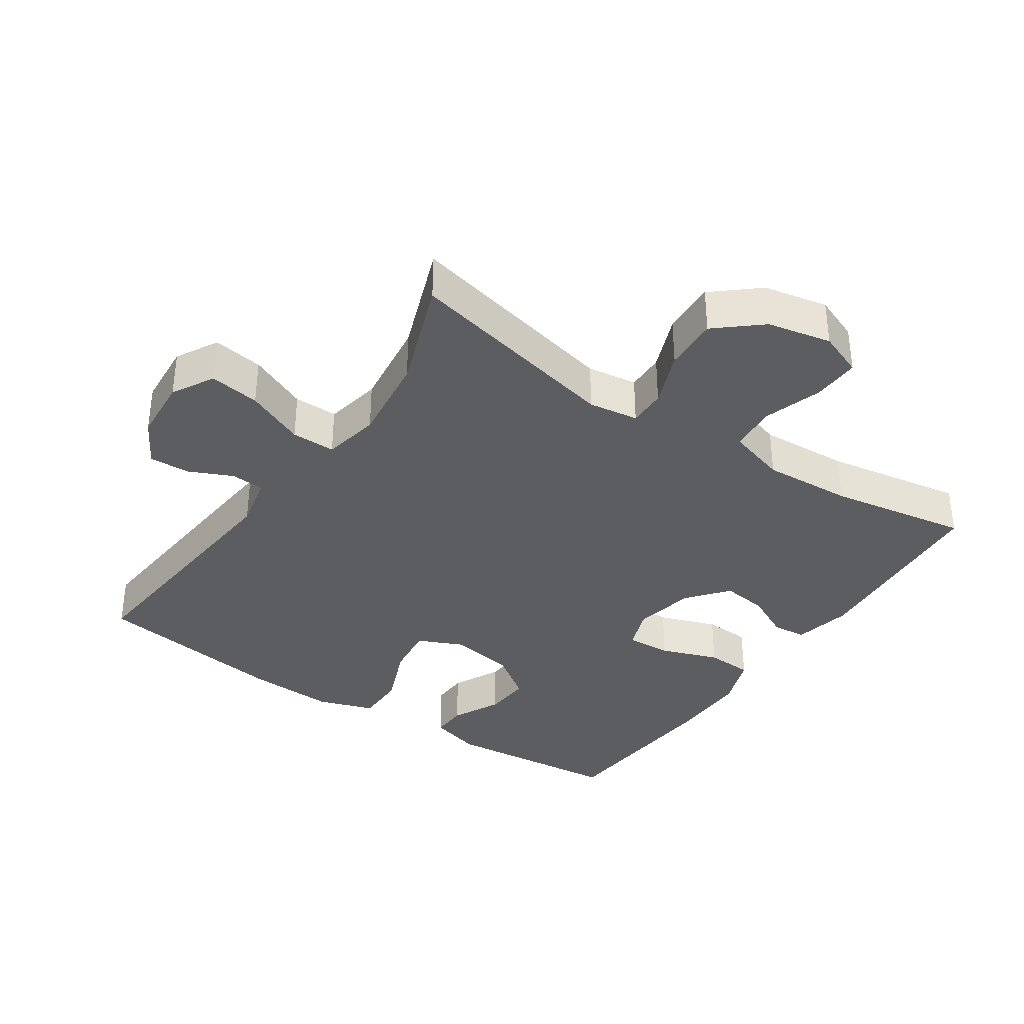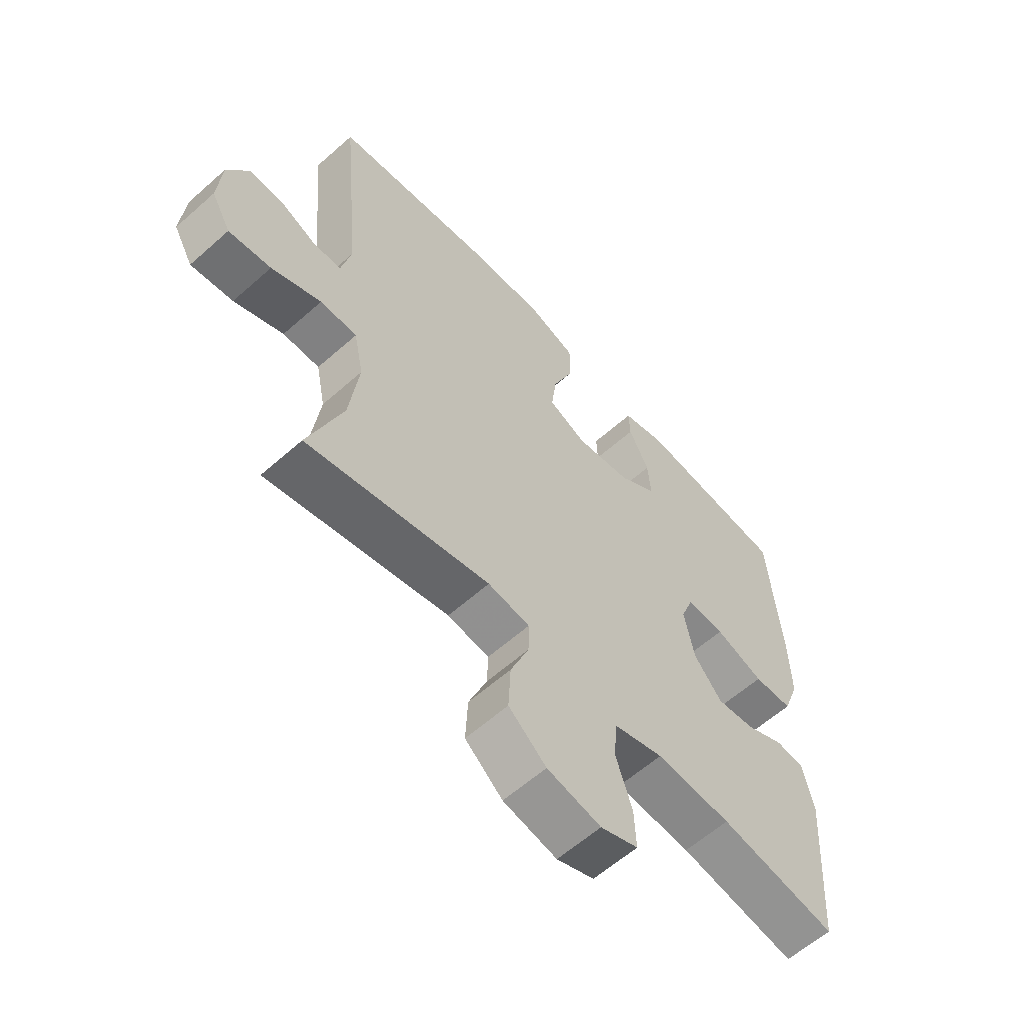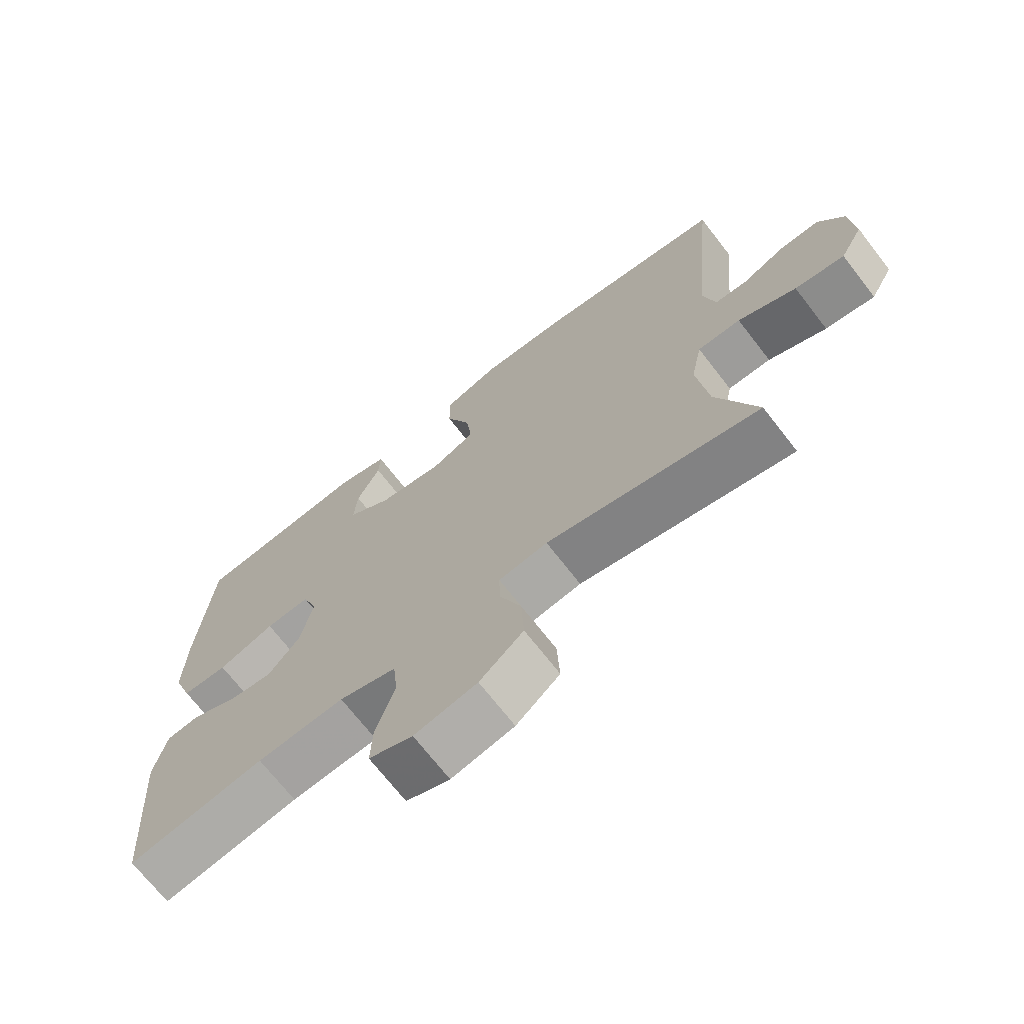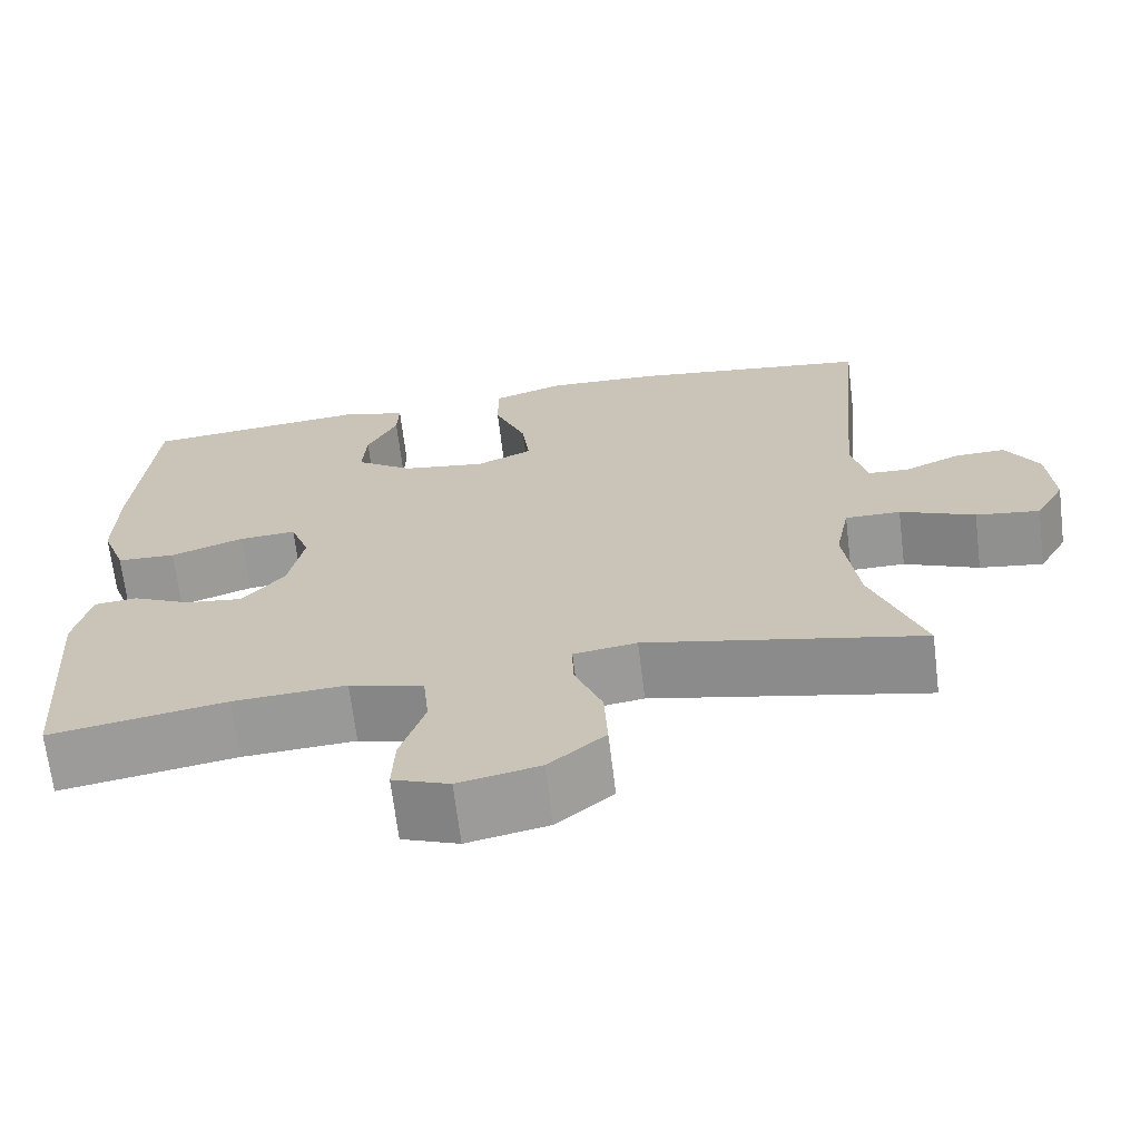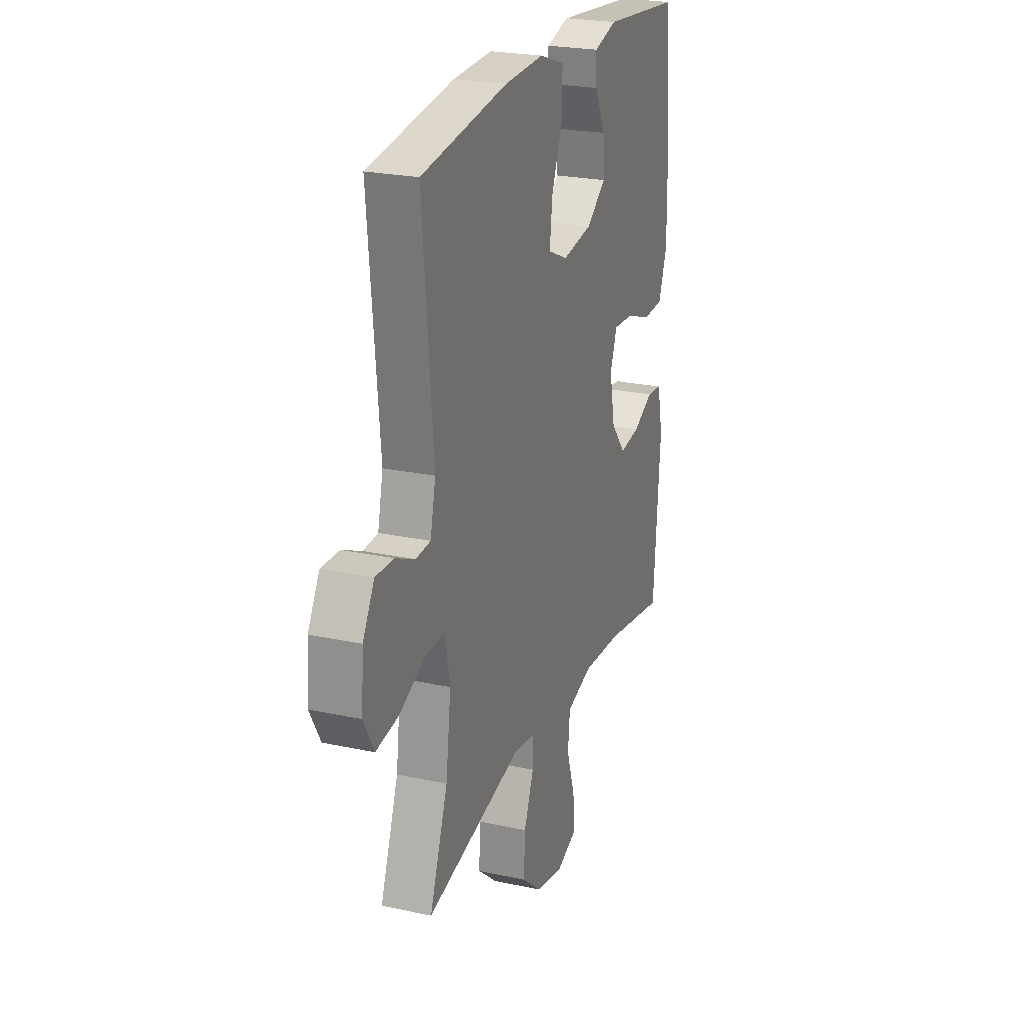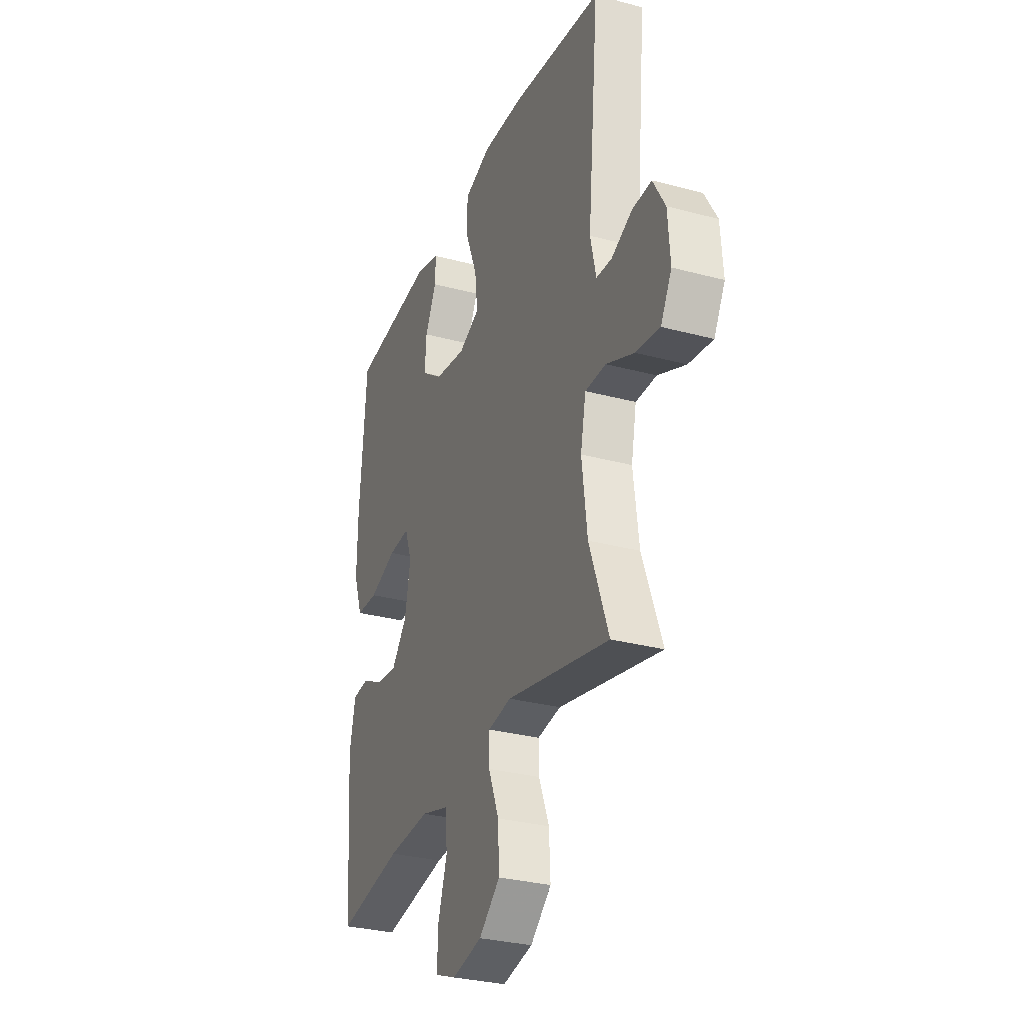
<metadata>
{"format":"obj","ext":"obj","renderer":"f3d","projection":"perspective","resolution":1024,"background":"white","views":[{"elev":-36.1,"azim":145.9,"up":"+Y"},{"elev":-60.5,"azim":132.2,"up":"+Z"},{"elev":-70.3,"azim":37.8,"up":"+Z"},{"elev":-68.1,"azim":7.0,"up":"+Z"},{"elev":23.8,"azim":109.9,"up":"+Z"},{"elev":-30.4,"azim":68.8,"up":"+Z"}]}
</metadata>
<code>
v -0.5 0.07 -0.5
v -0.522 0.07 -0.204
v -0.503 0.07 -0.117
v -0.452 0.07 -0.112
v -0.383 0.07 -0.146
v -0.314 0.07 -0.155
v -0.264 0.07 -0.094
v -0.246 0.07 -0.002
v -0.269 0.07 0.061
v -0.337 0.07 0.057
v -0.424 0.07 0.026
v -0.494 0.07 0.029
v -0.523 0.07 0.109
v -0.521 0.07 0.233
v -0.5 0.07 0.5
v -0.232 0.07 0.526
v -0.154 0.07 0.504
v -0.156 0.07 0.45
v -0.192 0.07 0.377
v -0.197 0.07 0.307
v -0.129 0.07 0.258
v -0.029 0.07 0.242
v 0.038 0.07 0.272
v 0.029 0.07 0.348
v -0.009 0.07 0.443
v -0.009 0.07 0.518
v 0.076 0.07 0.547
v 0.209 0.07 0.541
v 0.5 0.07 0.5
v 0.464 0.07 0.113
v 0.482 0.07 0.033
v 0.532 0.07 0.03
v 0.598 0.07 0.06
v 0.659 0.07 0.062
v 0.698 0.07 -0.006
v 0.705 0.07 -0.102
v 0.67 0.07 -0.165
v 0.594 0.07 -0.154
v 0.505 0.07 -0.115
v 0.439 0.07 -0.115
v 0.422 0.07 -0.2
v 0.439 0.07 -0.334
v 0.5 0.07 -0.5
v 0.173 0.07 -0.428
v 0.098 0.07 -0.439
v 0.099 0.07 -0.496
v 0.132 0.07 -0.579
v 0.136 0.07 -0.661
v 0.069 0.07 -0.718
v -0.027 0.07 -0.738
v -0.094 0.07 -0.712
v -0.091 0.07 -0.641
v -0.062 0.07 -0.552
v -0.069 0.07 -0.482
v -0.157 0.07 -0.456
v -0.291 0.07 -0.464
v -0.5 0 -0.5
v -0.522 0 -0.204
v -0.503 0 -0.117
v -0.452 0 -0.112
v -0.383 0 -0.146
v -0.314 0 -0.155
v -0.264 0 -0.094
v -0.246 0 -0.002
v -0.269 0 0.061
v -0.337 0 0.057
v -0.424 0 0.026
v -0.494 0 0.029
v -0.523 0 0.109
v -0.521 0 0.233
v -0.5 0 0.5
v -0.232 0 0.526
v -0.154 0 0.504
v -0.156 0 0.45
v -0.192 0 0.377
v -0.197 0 0.307
v -0.129 0 0.258
v -0.029 0 0.242
v 0.038 0 0.272
v 0.029 0 0.348
v -0.009 0 0.443
v -0.009 0 0.518
v 0.076 0 0.547
v 0.209 0 0.541
v 0.5 0 0.5
v 0.464 0 0.113
v 0.482 0 0.033
v 0.532 0 0.03
v 0.598 0 0.06
v 0.659 0 0.062
v 0.698 0 -0.006
v 0.705 0 -0.102
v 0.67 0 -0.165
v 0.594 0 -0.154
v 0.505 0 -0.115
v 0.439 0 -0.115
v 0.422 0 -0.2
v 0.439 0 -0.334
v 0.5 0 -0.5
v 0.173 0 -0.428
v 0.098 0 -0.439
v 0.099 0 -0.496
v 0.132 0 -0.579
v 0.136 0 -0.661
v 0.069 0 -0.718
v -0.027 0 -0.738
v -0.094 0 -0.712
v -0.091 0 -0.641
v -0.062 0 -0.552
v -0.069 0 -0.482
v -0.157 0 -0.456
v -0.291 0 -0.464
f 51 52 53
f 50 51 53
f 49 50 53
f 48 49 53
f 47 48 53
f 46 47 53
f 45 46 53 54
f 42 43 44
f 41 42 44 45
f 45 54 55
f 41 45 55
f 40 41 55
f 37 38 39
f 36 37 39
f 35 36 39
f 34 35 39
f 33 34 39
f 32 33 39
f 31 32 39 40
f 28 29 30
f 27 28 30
f 26 27 30
f 25 26 30
f 24 25 30
f 30 31 40
f 24 30 40
f 23 24 40
f 17 18 19
f 16 17 19
f 15 16 19
f 14 15 19
f 13 14 19
f 12 13 19
f 11 12 19
f 10 11 19 20
f 9 10 20 21
f 3 4 5
f 2 3 5
f 1 2 5
f 56 1 5
f 56 5 6
f 40 55 56
f 23 40 56
f 22 23 56
f 8 9 21 22
f 7 8 22 56
f 6 7 56
f 109 108 107
f 109 107 106
f 109 106 105
f 109 105 104
f 109 104 103
f 109 103 102
f 110 109 102 101
f 100 99 98
f 101 100 98 97
f 111 110 101
f 111 101 97
f 111 97 96
f 95 94 93
f 95 93 92
f 95 92 91
f 95 91 90
f 95 90 89
f 95 89 88
f 96 95 88 87
f 86 85 84
f 86 84 83
f 86 83 82
f 86 82 81
f 86 81 80
f 96 87 86
f 96 86 80
f 96 80 79
f 75 74 73
f 75 73 72
f 75 72 71
f 75 71 70
f 75 70 69
f 75 69 68
f 75 68 67
f 76 75 67 66
f 77 76 66 65
f 61 60 59
f 61 59 58
f 61 58 57
f 61 57 112
f 62 61 112
f 112 111 96
f 112 96 79
f 112 79 78
f 78 77 65 64
f 112 78 64 63
f 112 63 62
f 1 57 58 2
f 2 58 59 3
f 3 59 60 4
f 4 60 61 5
f 5 61 62 6
f 6 62 63 7
f 7 63 64 8
f 8 64 65 9
f 9 65 66 10
f 10 66 67 11
f 11 67 68 12
f 12 68 69 13
f 13 69 70 14
f 14 70 71 15
f 15 71 72 16
f 16 72 73 17
f 17 73 74 18
f 18 74 75 19
f 19 75 76 20
f 20 76 77 21
f 21 77 78 22
f 22 78 79 23
f 23 79 80 24
f 24 80 81 25
f 25 81 82 26
f 26 82 83 27
f 27 83 84 28
f 28 84 85 29
f 29 85 86 30
f 30 86 87 31
f 31 87 88 32
f 32 88 89 33
f 33 89 90 34
f 34 90 91 35
f 35 91 92 36
f 36 92 93 37
f 37 93 94 38
f 38 94 95 39
f 39 95 96 40
f 40 96 97 41
f 41 97 98 42
f 42 98 99 43
f 43 99 100 44
f 44 100 101 45
f 45 101 102 46
f 46 102 103 47
f 47 103 104 48
f 48 104 105 49
f 49 105 106 50
f 50 106 107 51
f 51 107 108 52
f 52 108 109 53
f 53 109 110 54
f 54 110 111 55
f 55 111 112 56
f 56 112 57 1

</code>
